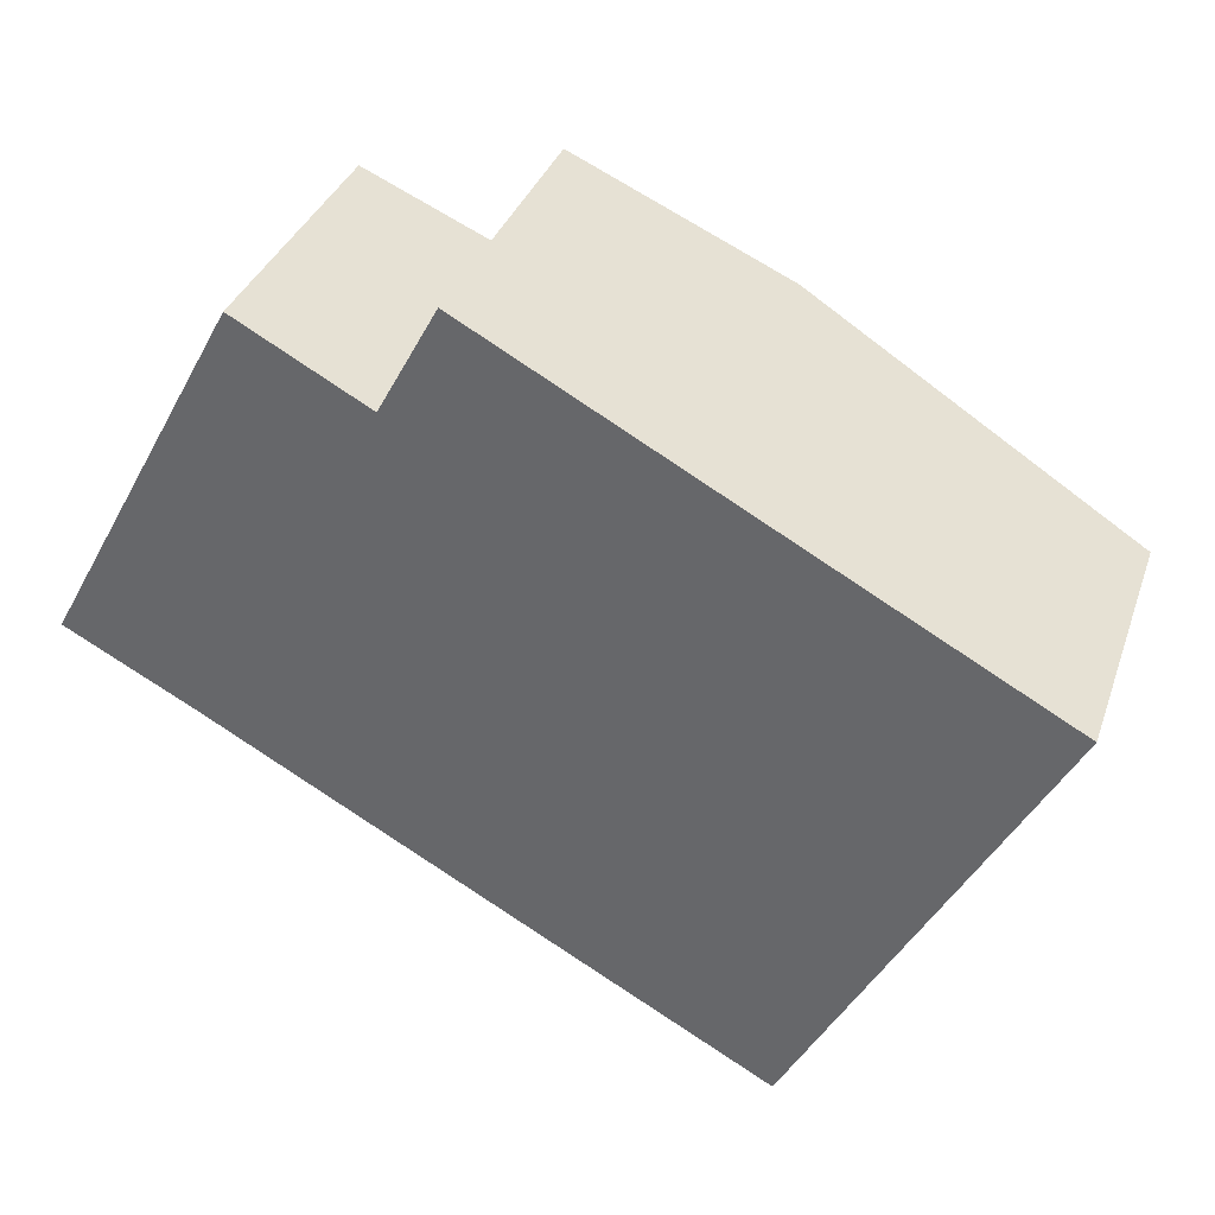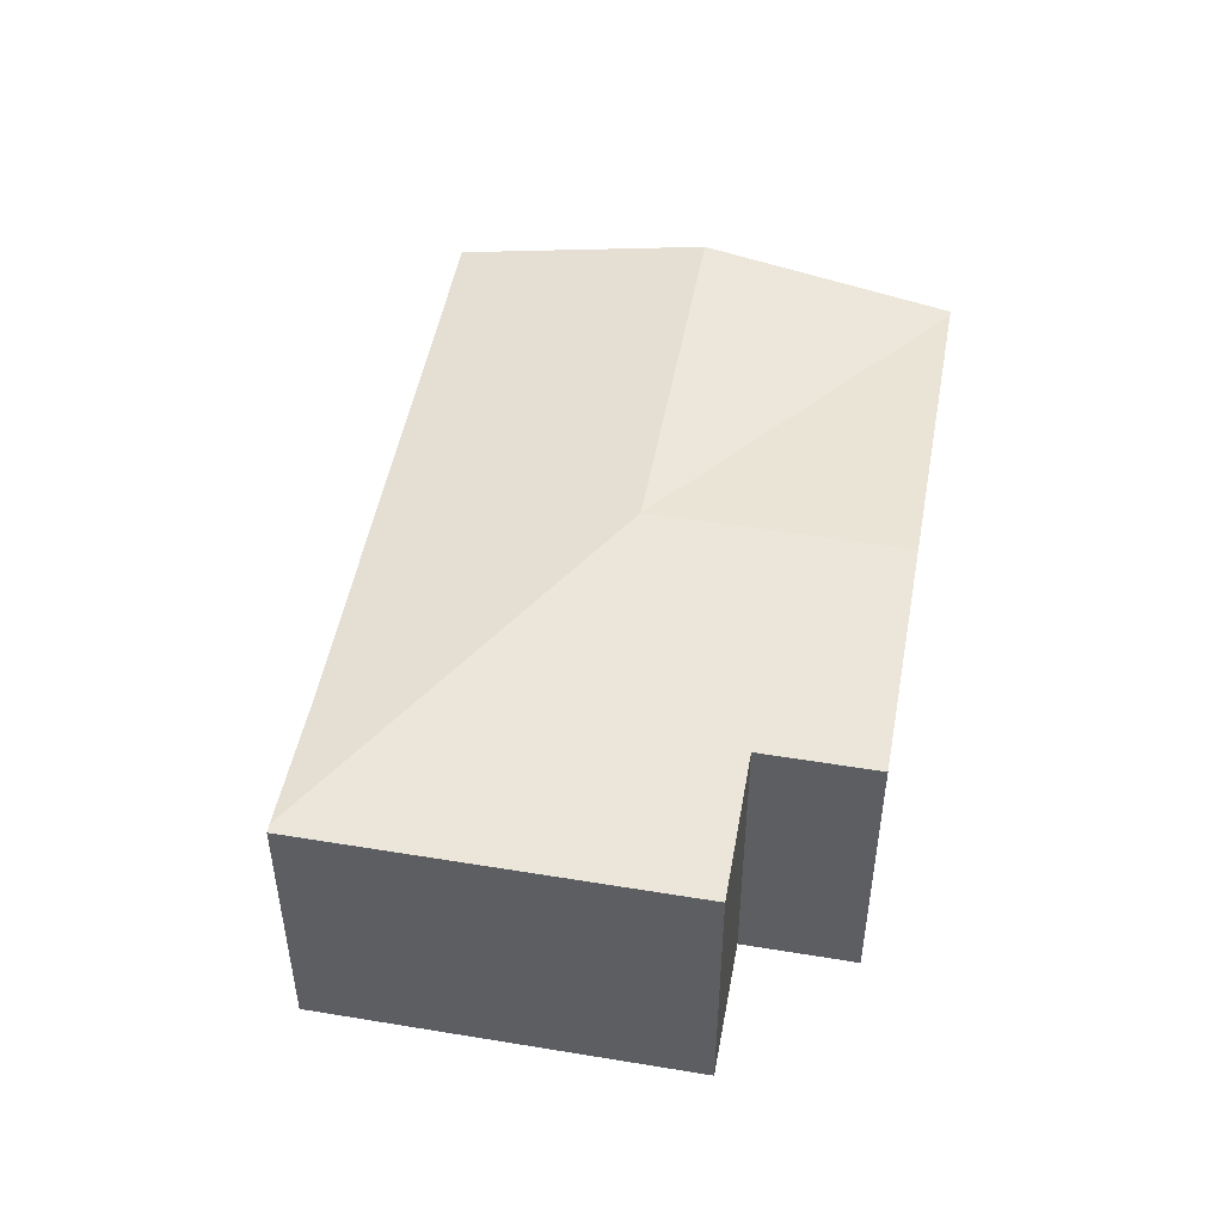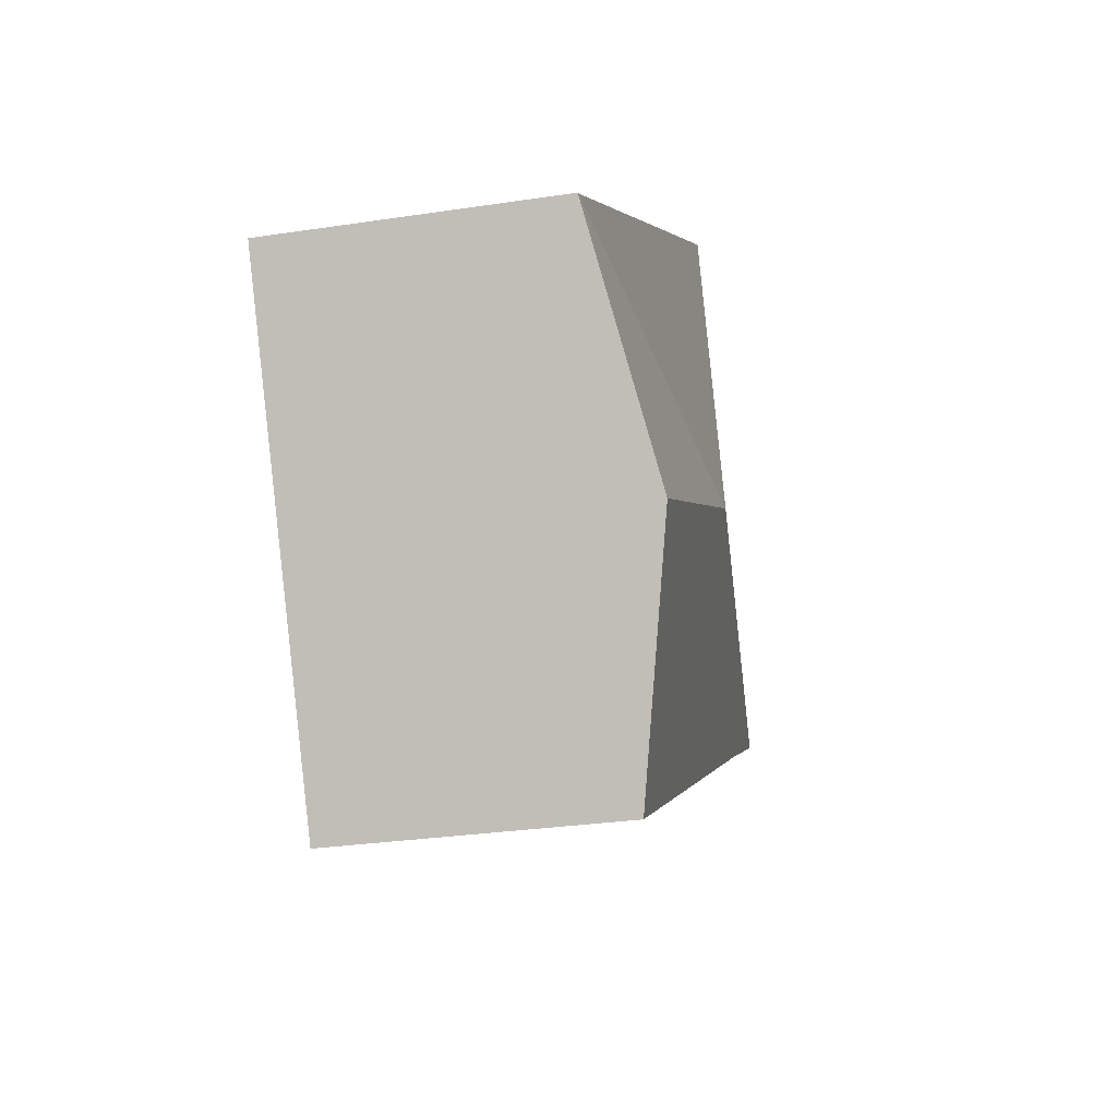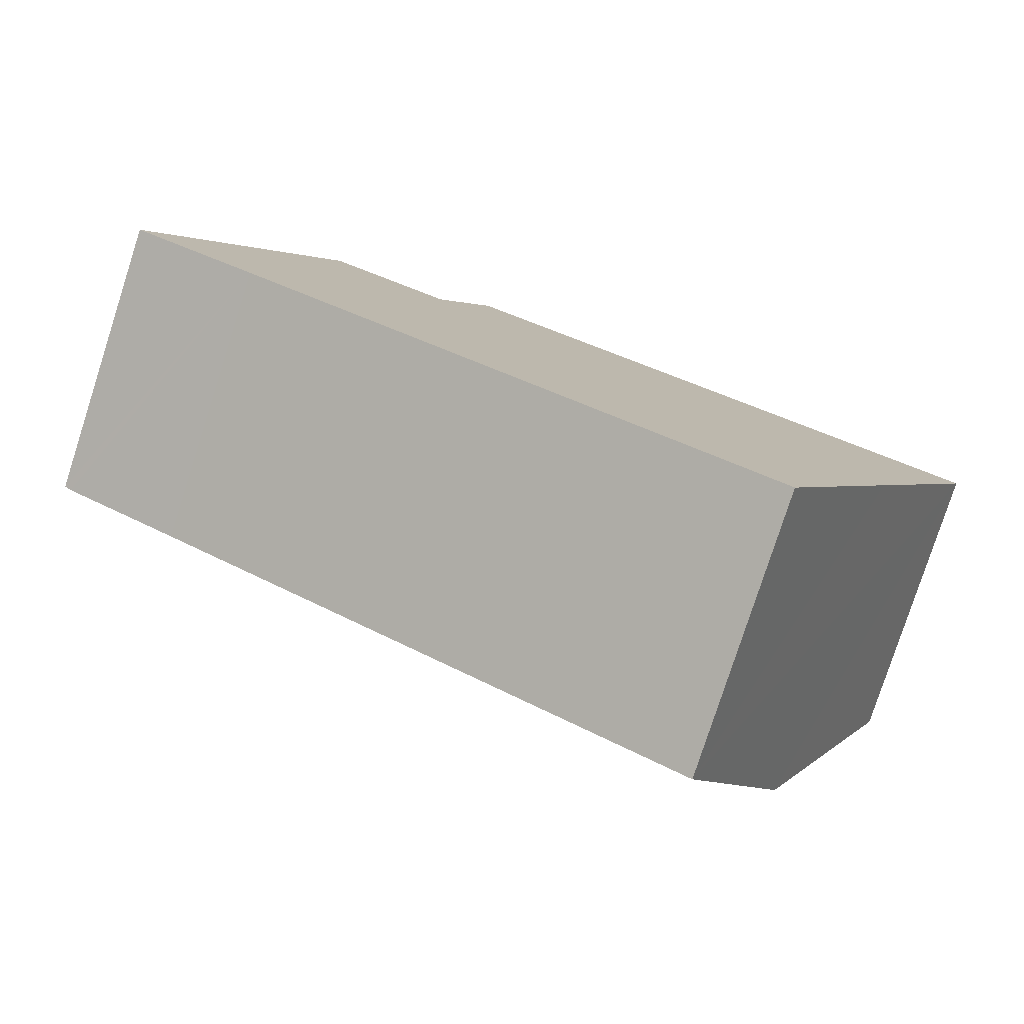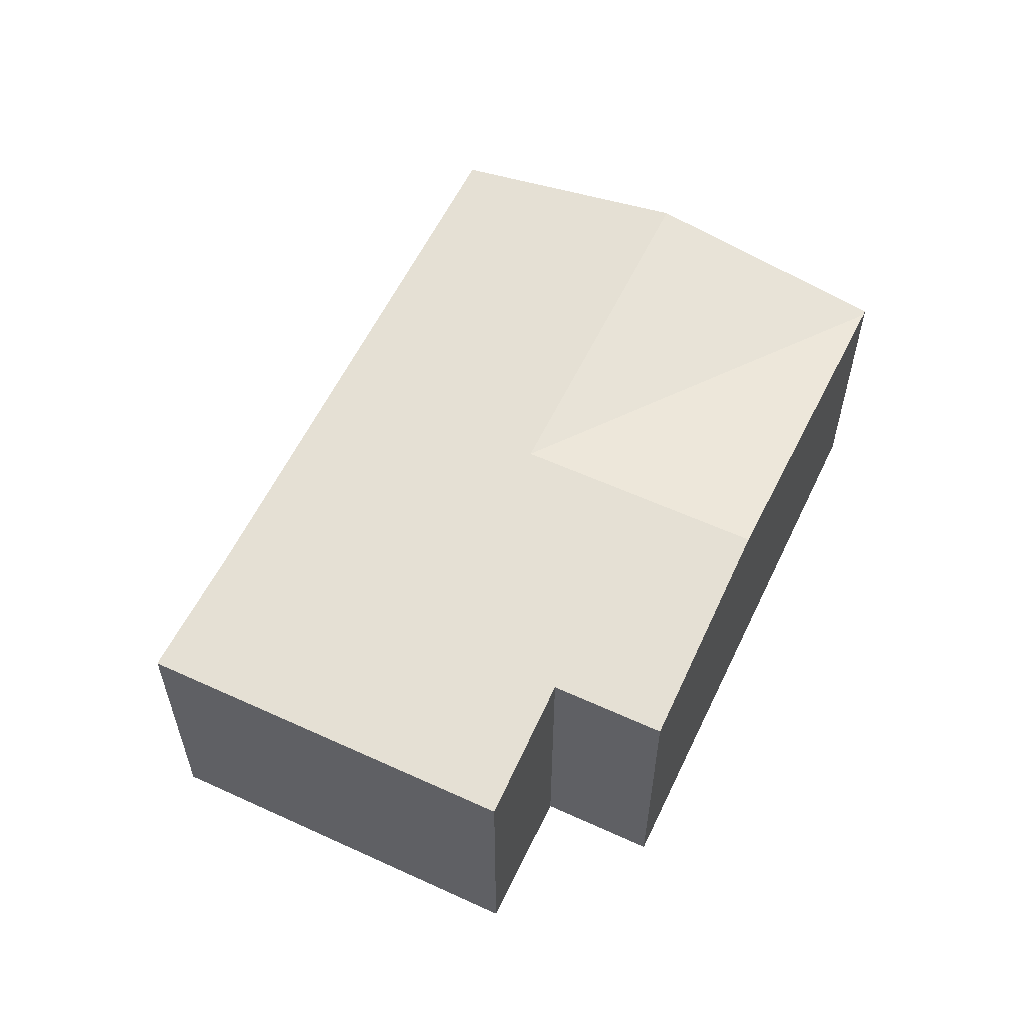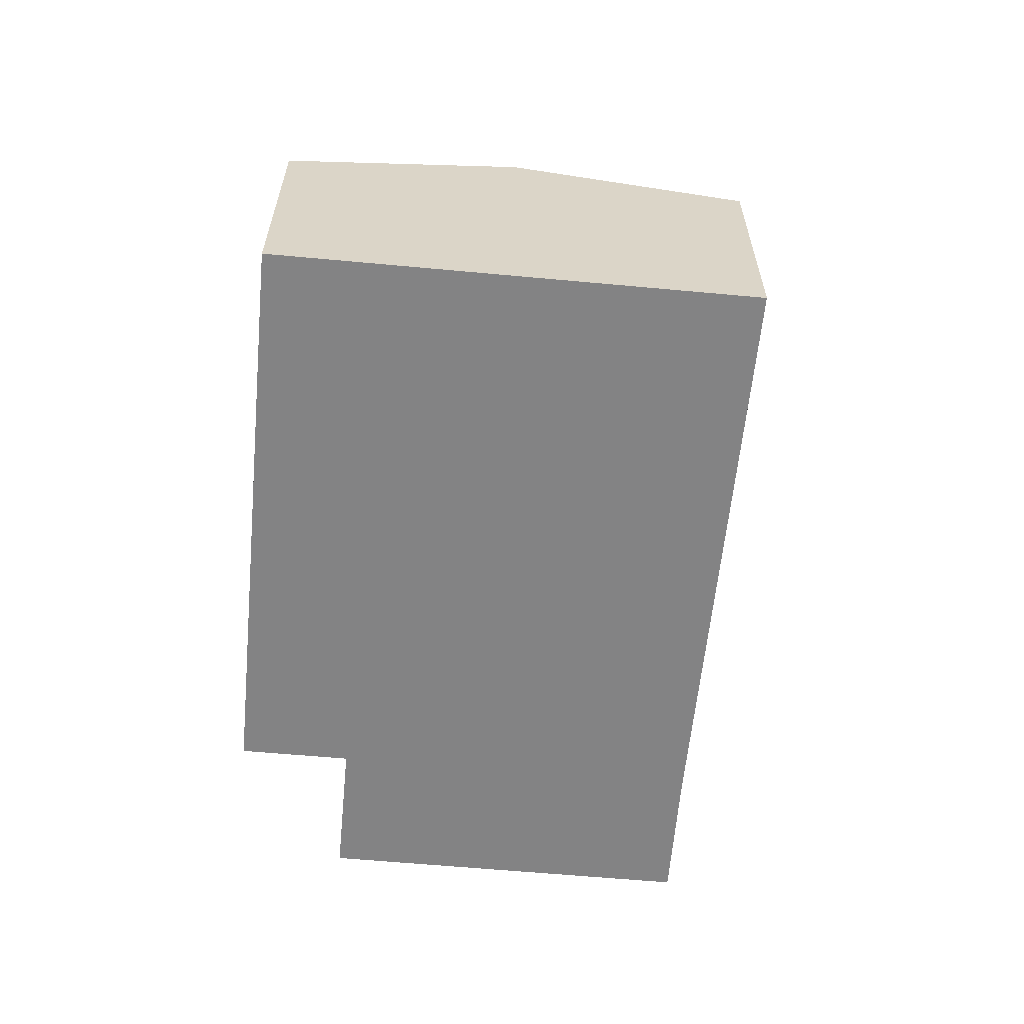
<metadata>
{"format":"obj","ext":"obj","renderer":"f3d","projection":"perspective","resolution":1024,"background":"white","views":[{"elev":34.8,"azim":18.0,"up":"+Z"},{"elev":49.1,"azim":-51.0,"up":"+Y"},{"elev":-29.3,"azim":102.6,"up":"+Z"},{"elev":-79.3,"azim":-17.9,"up":"+Z"},{"elev":57.8,"azim":-36.0,"up":"+Y"},{"elev":-61.1,"azim":113.2,"up":"+Y"}]}
</metadata>
<code>
v  1.496 2.243 2.745
v  0.056 2.251 -0.03
v  0 2.243 1.373e-16
v  3.622 2.623 0.336
v  2.511 2.388 2.192
v  2.961 2.388 3.018
v  4.598 2.623 2.126
v  7.21 2.249 0.703
v  7.25 2.249 0.681
v  6.274 2.623 -1.109
v  1.007 2.253 -0.533
v  5.296 2.248 -2.904
v  0 0 0
v  1.496 -1.681e-16 2.745
v  2.511 -1.342e-16 2.192
v  2.961 -1.848e-16 3.018
v  4.598 -1.302e-16 2.126
v  7.21 -4.305e-17 0.703
v  7.25 -4.17e-17 0.681
v  6.274 6.791e-17 -1.109
v  5.296 1.778e-16 -2.904
v  1.007 3.264e-17 -0.533
v  0.056 1.837e-18 -0.03
g defaultobject
f 1 2 3
f 2 1 4
f 4 1 5
f 4 5 6
f 4 6 7
f 4 7 8
f 9 4 8
f 4 9 10
f 11 10 12
f 10 11 4
f 4 11 2
f 13 1 3
f 1 13 14
f 15 6 5
f 6 15 16
f 1 15 5
f 15 1 14
f 16 7 6
f 7 16 17
f 7 17 8
f 8 17 18
f 8 18 9
f 9 18 19
f 19 10 9
f 10 19 12
f 12 19 20
f 12 20 21
f 12 22 11
f 22 12 21
f 22 2 11
f 2 22 3
f 3 22 13
f 13 22 23
f 18 20 19
f 20 18 17
f 20 17 21
f 21 17 16
f 21 16 15
f 21 15 22
f 22 15 14
f 22 14 13
f 22 13 23

</code>
